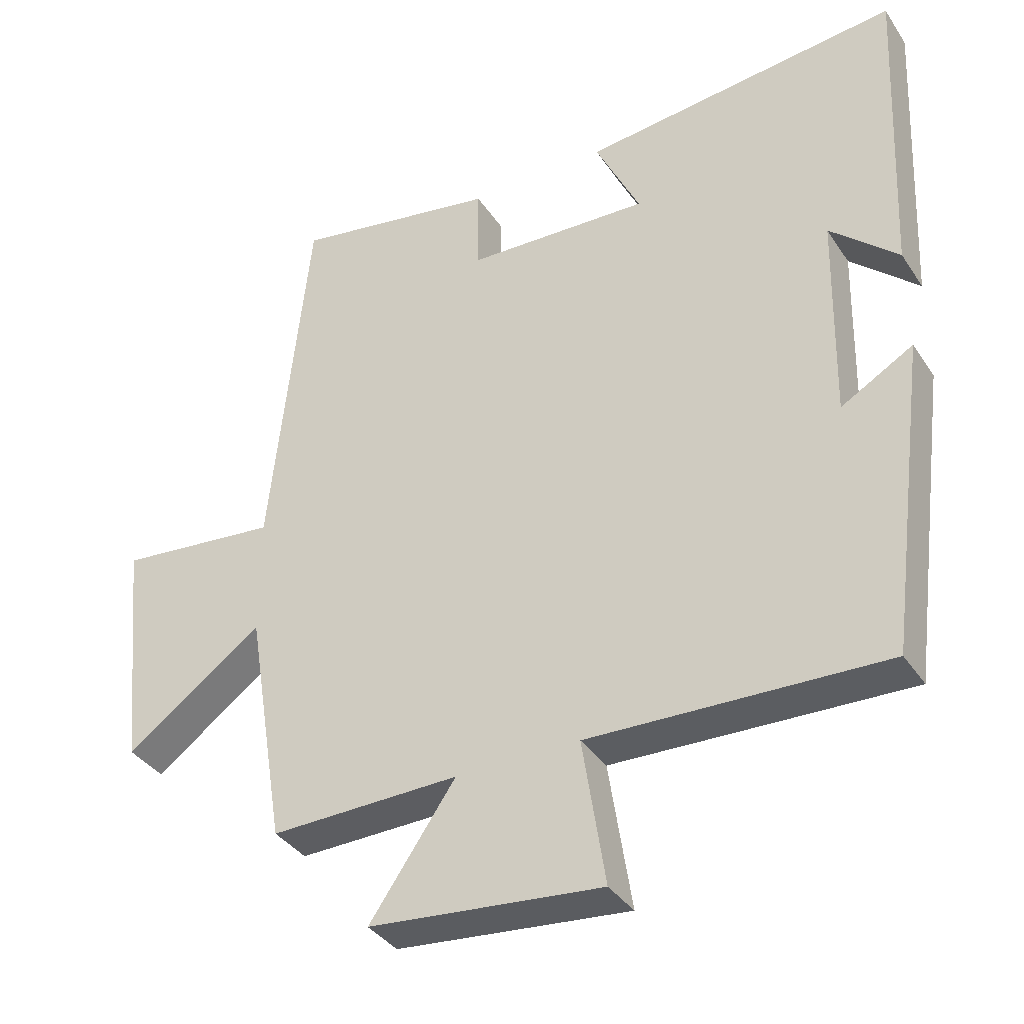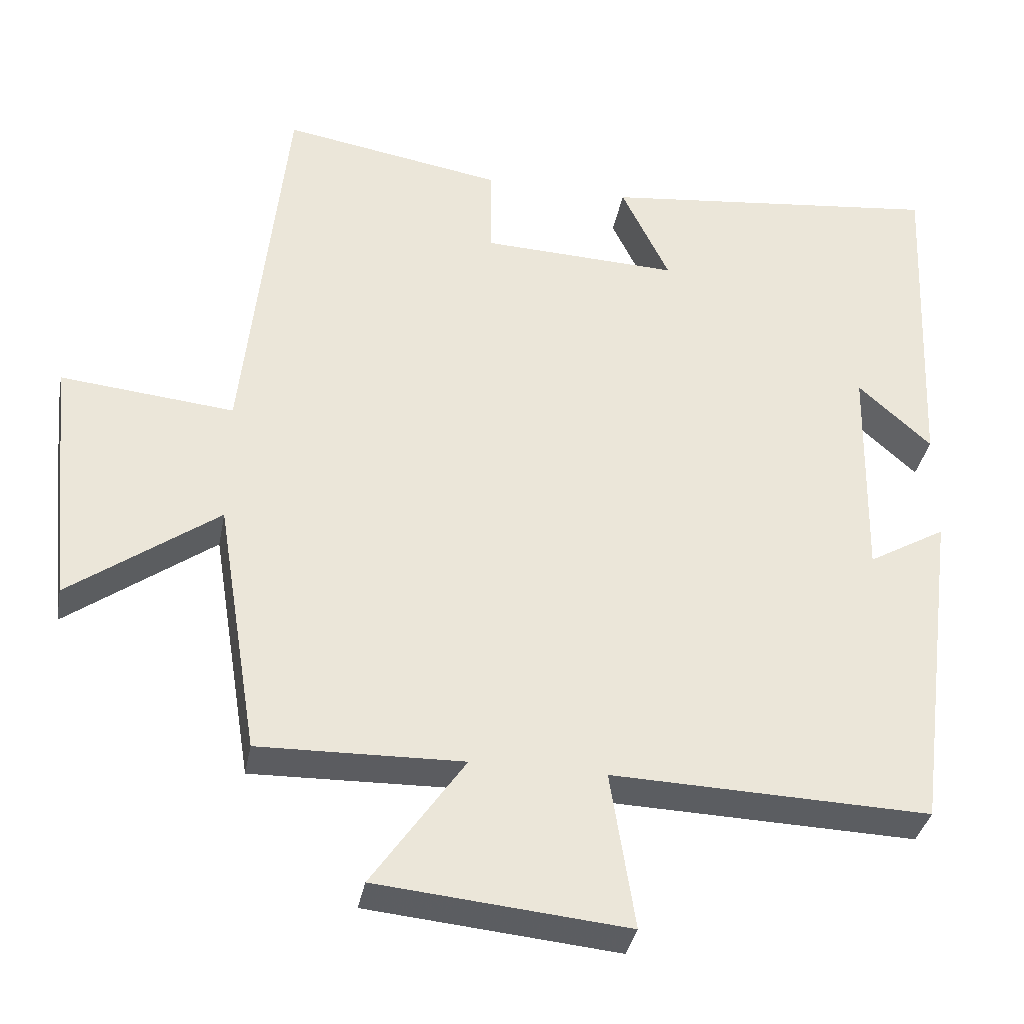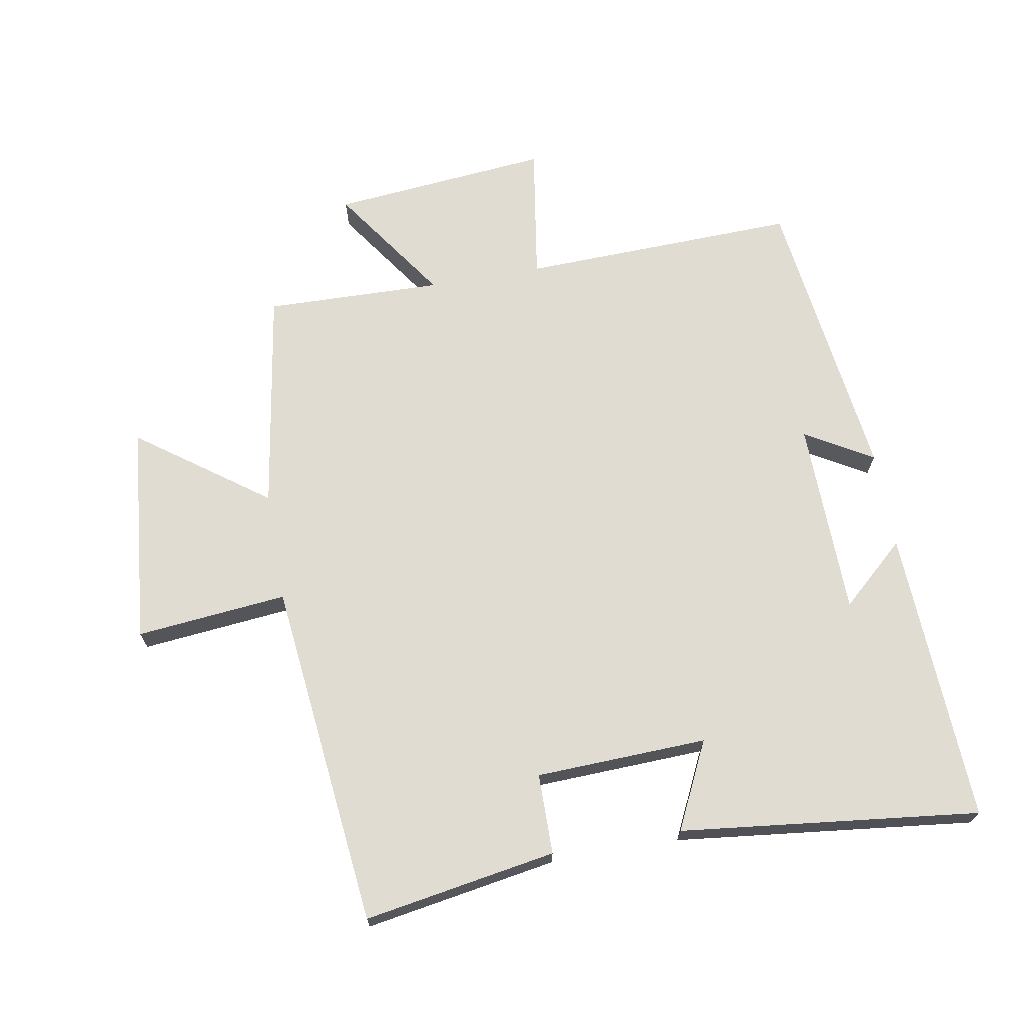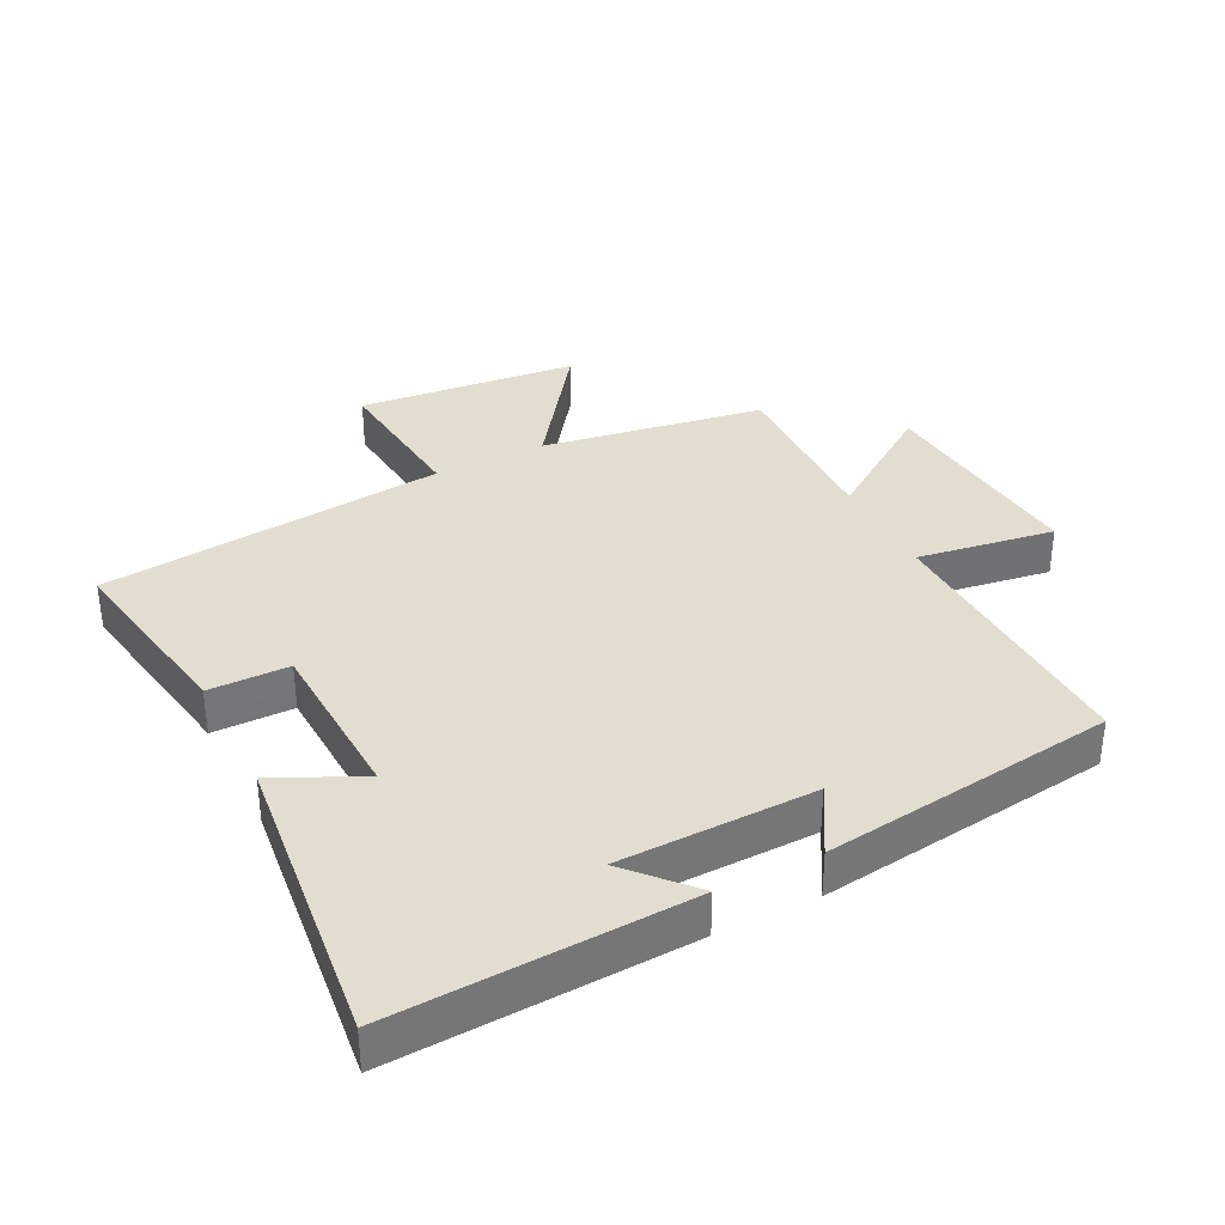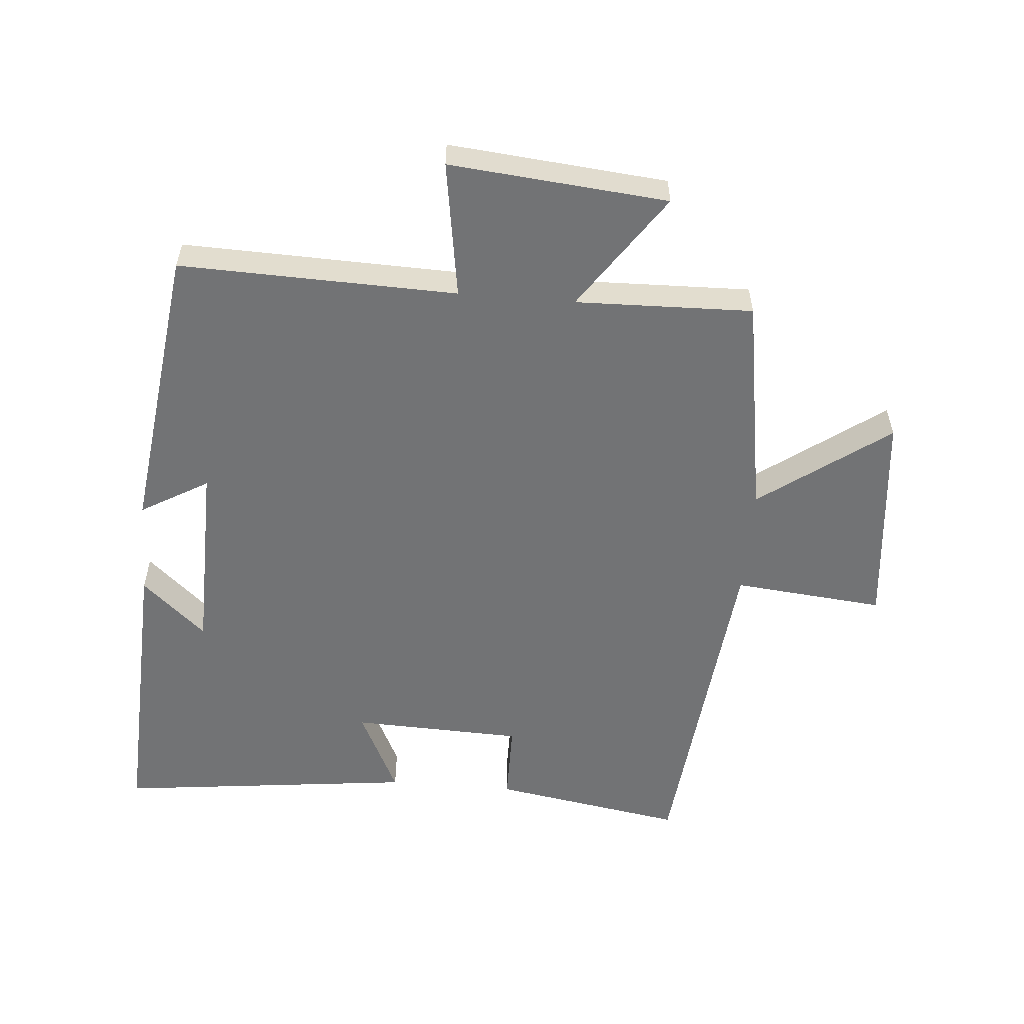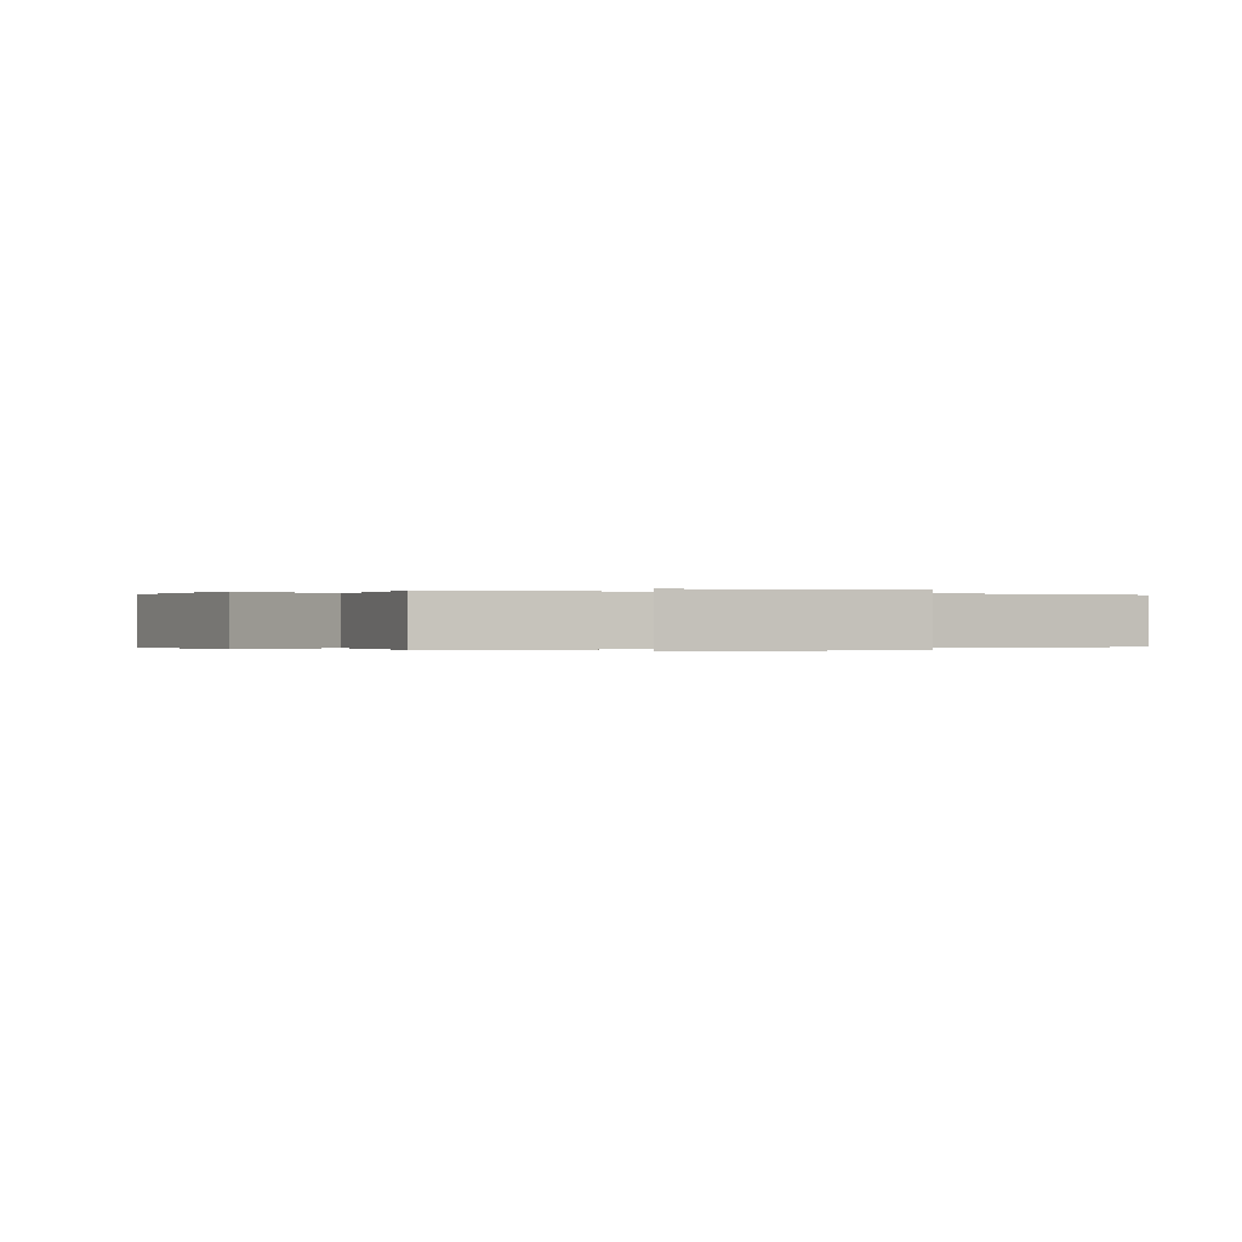
<metadata>
{"format":"obj","ext":"obj","renderer":"f3d","projection":"perspective","resolution":1024,"background":"white","views":[{"elev":-36.6,"azim":29.4,"up":"+Z"},{"elev":-35.5,"azim":-10.7,"up":"+Z"},{"elev":69.3,"azim":-10.0,"up":"+Y"},{"elev":35.1,"azim":63.1,"up":"+Y"},{"elev":-55.8,"azim":175.3,"up":"+Y"},{"elev":-0.1,"azim":-114.1,"up":"+Y"}]}
</metadata>
<code>
v -0.444 0.07 -0.507
v -0.5 0.07 -0.161
v -0.7 0.07 -0.306
v -0.734 0.07 0.036
v -0.5 0.07 0.013
v -0.443 0.07 0.55
v -0.145 0.07 0.5
v -0.144 0.07 0.375
v 0.122 0.07 0.365
v 0.057 0.07 0.5
v 0.521 0.07 0.553
v 0.5 0.07 0.096
v 0.401 0.07 0.185
v 0.395 0.07 -0.119
v 0.5 0.07 -0.058
v 0.441 0.07 -0.513
v 0.011 0.07 -0.5
v 0.044 0.07 -0.713
v -0.294 0.07 -0.681
v -0.169 0.07 -0.5
v -0.444 0 -0.507
v -0.5 0 -0.161
v -0.7 0 -0.306
v -0.734 0 0.036
v -0.5 0 0.013
v -0.443 0 0.55
v -0.145 0 0.5
v -0.144 0 0.375
v 0.122 0 0.365
v 0.057 0 0.5
v 0.521 0 0.553
v 0.5 0 0.096
v 0.401 0 0.185
v 0.395 0 -0.119
v 0.5 0 -0.058
v 0.441 0 -0.513
v 0.011 0 -0.5
v 0.044 0 -0.713
v -0.294 0 -0.681
v -0.169 0 -0.5
f 17 18 19 20
f 14 15 16 17
f 13 14 17 20
f 10 11 12 13
f 9 10 13
f 8 9 13 20
f 5 6 7 8
f 5 8 20 1
f 2 3 4 5
f 1 2 5
f 40 39 38 37
f 37 36 35 34
f 40 37 34 33
f 33 32 31 30
f 33 30 29
f 40 33 29 28
f 28 27 26 25
f 21 40 28 25
f 25 24 23 22
f 25 22 21
f 1 21 22 2
f 2 22 23 3
f 3 23 24 4
f 4 24 25 5
f 5 25 26 6
f 6 26 27 7
f 7 27 28 8
f 8 28 29 9
f 9 29 30 10
f 10 30 31 11
f 11 31 32 12
f 12 32 33 13
f 13 33 34 14
f 14 34 35 15
f 15 35 36 16
f 16 36 37 17
f 17 37 38 18
f 18 38 39 19
f 19 39 40 20
f 20 40 21 1

</code>
